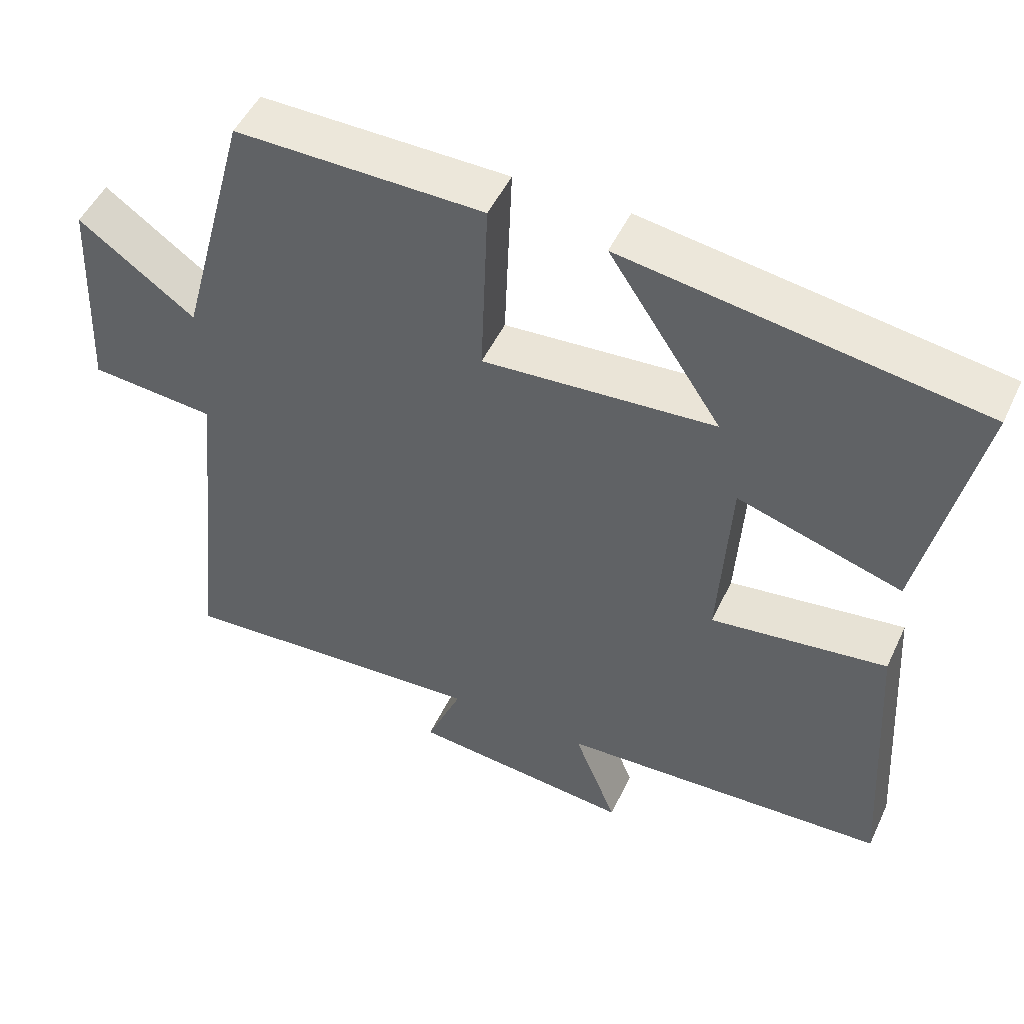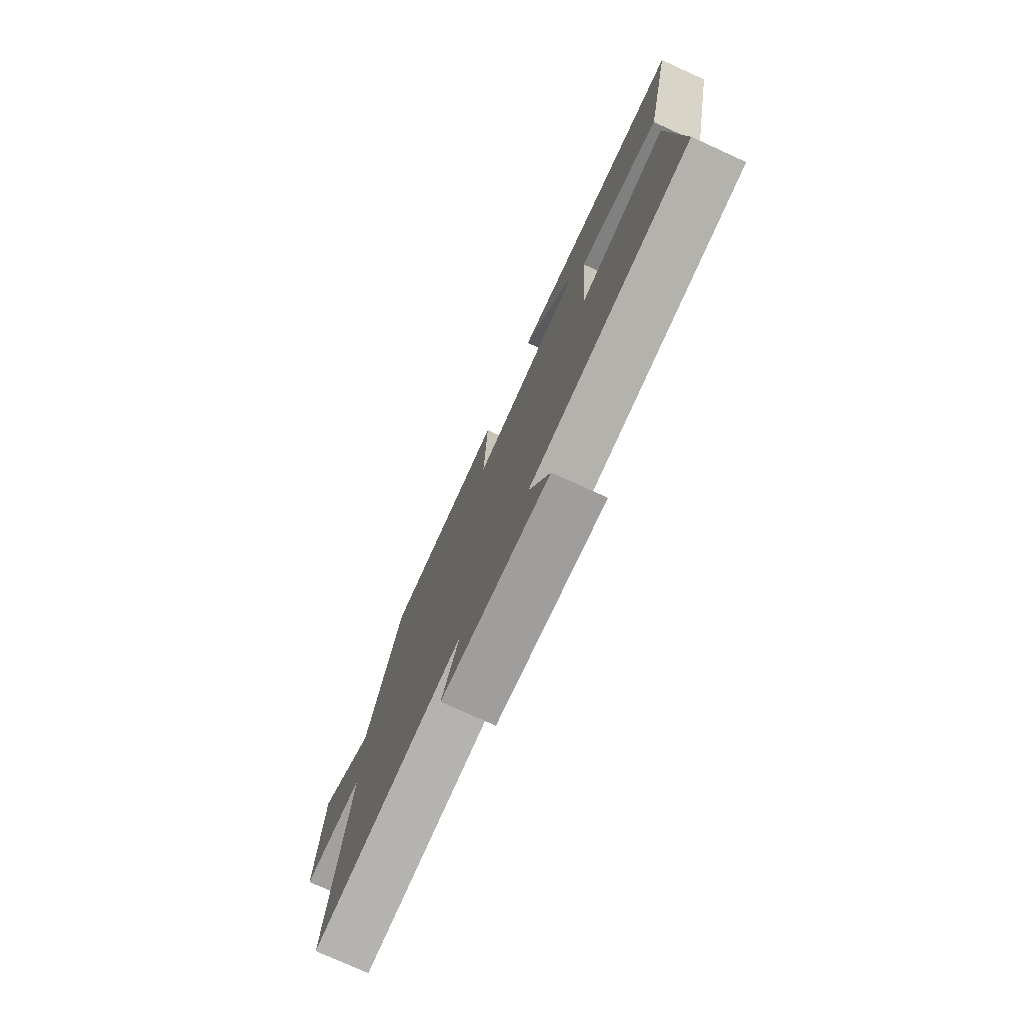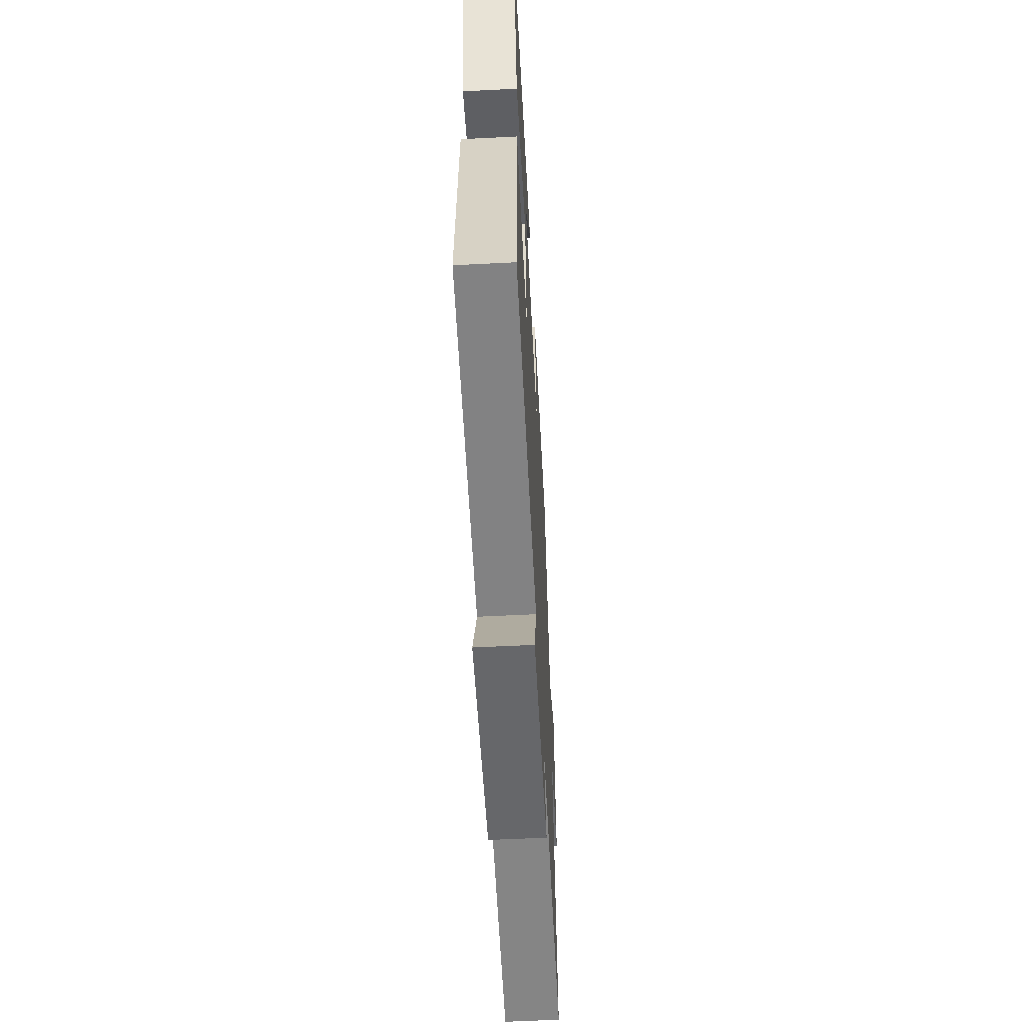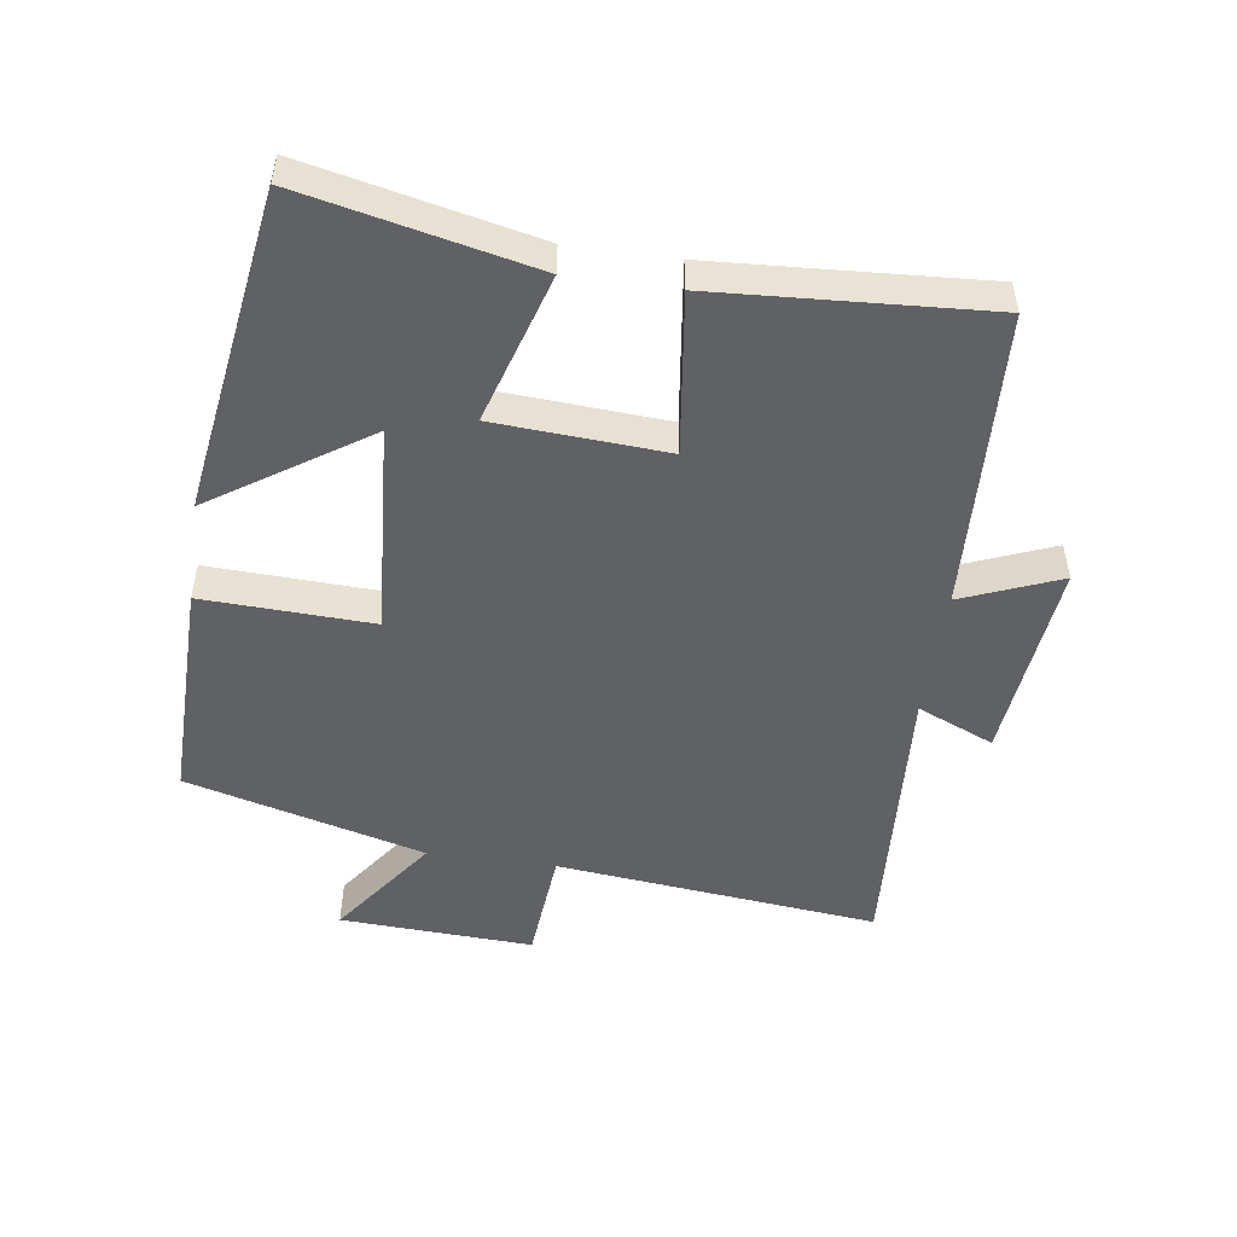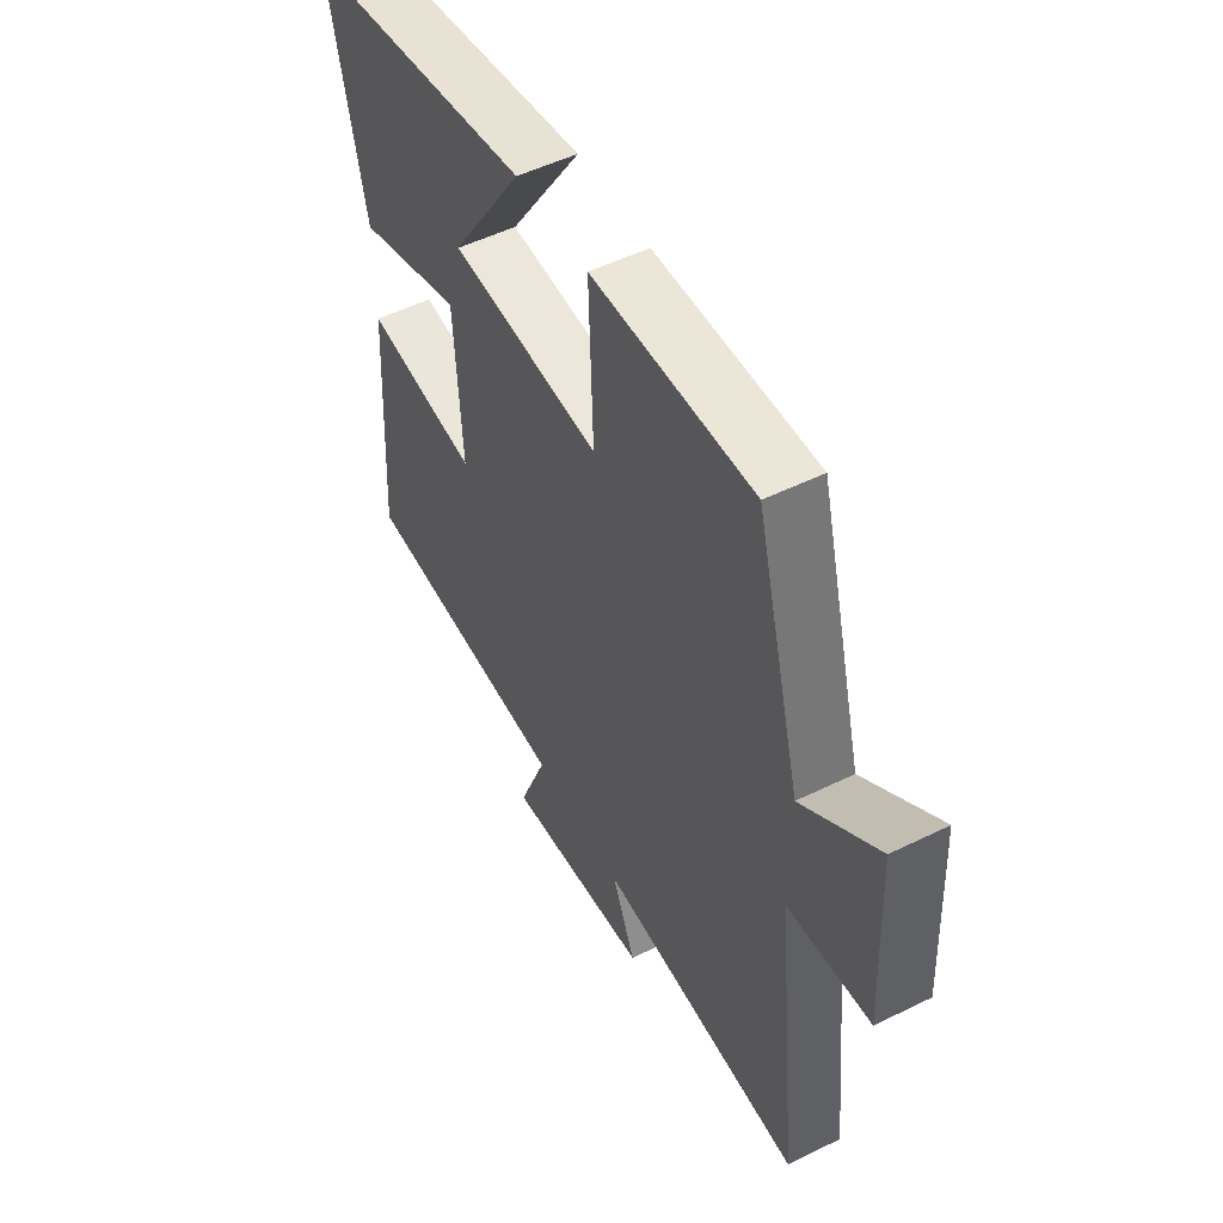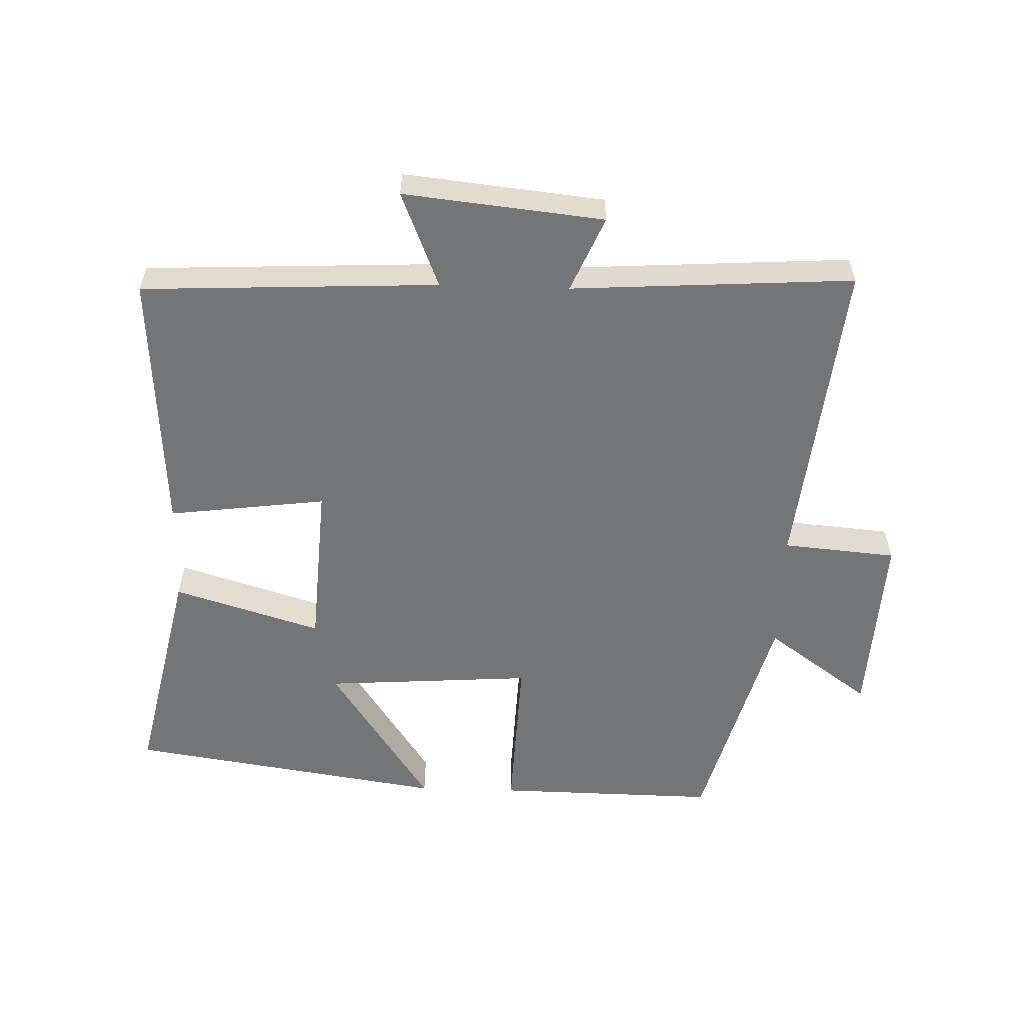
<metadata>
{"format":"obj","ext":"obj","renderer":"f3d","projection":"perspective","resolution":1024,"background":"white","views":[{"elev":49.6,"azim":24.5,"up":"+Z"},{"elev":-76.8,"azim":65.6,"up":"+Z"},{"elev":-58.1,"azim":93.0,"up":"+Z"},{"elev":-50.1,"azim":81.9,"up":"+Y"},{"elev":51.4,"azim":-118.1,"up":"+Z"},{"elev":-56.5,"azim":178.2,"up":"+Y"}]}
</metadata>
<code>
v 0.575 0.07 0.426
v 0.5 0.07 0.082
v 0.275 0.07 0.151
v 0.259 0.07 -0.105
v 0.5 0.07 -0.074
v 0.525 0.07 -0.479
v 0.074 0.07 -0.5
v 0.133 0.07 -0.647
v -0.171 0.07 -0.615
v -0.122 0.07 -0.5
v -0.551 0.07 -0.527
v -0.5 0.07 -0.043
v -0.673 0.07 -0.028
v -0.659 0.07 0.262
v -0.5 0.07 0.147
v -0.404 0.07 0.505
v -0.065 0.07 0.5
v -0.075 0.07 0.246
v 0.243 0.07 0.268
v 0.089 0.07 0.5
v 0.575 0 0.426
v 0.5 0 0.082
v 0.275 0 0.151
v 0.259 0 -0.105
v 0.5 0 -0.074
v 0.525 0 -0.479
v 0.074 0 -0.5
v 0.133 0 -0.647
v -0.171 0 -0.615
v -0.122 0 -0.5
v -0.551 0 -0.527
v -0.5 0 -0.043
v -0.673 0 -0.028
v -0.659 0 0.262
v -0.5 0 0.147
v -0.404 0 0.505
v -0.065 0 0.5
v -0.075 0 0.246
v 0.243 0 0.268
v 0.089 0 0.5
f 19 20 1 2
f 15 16 17 18
f 15 18 19
f 12 13 14 15
f 12 15 19
f 10 11 12 19
f 7 8 9 10
f 6 7 10
f 5 6 10
f 4 5 10
f 3 4 10 19
f 2 3 19
f 22 21 40 39
f 38 37 36 35
f 39 38 35
f 35 34 33 32
f 39 35 32
f 39 32 31 30
f 30 29 28 27
f 30 27 26
f 30 26 25
f 30 25 24
f 39 30 24 23
f 39 23 22
f 1 21 22 2
f 2 22 23 3
f 3 23 24 4
f 4 24 25 5
f 5 25 26 6
f 6 26 27 7
f 7 27 28 8
f 8 28 29 9
f 9 29 30 10
f 10 30 31 11
f 11 31 32 12
f 12 32 33 13
f 13 33 34 14
f 14 34 35 15
f 15 35 36 16
f 16 36 37 17
f 17 37 38 18
f 18 38 39 19
f 19 39 40 20
f 20 40 21 1

</code>
